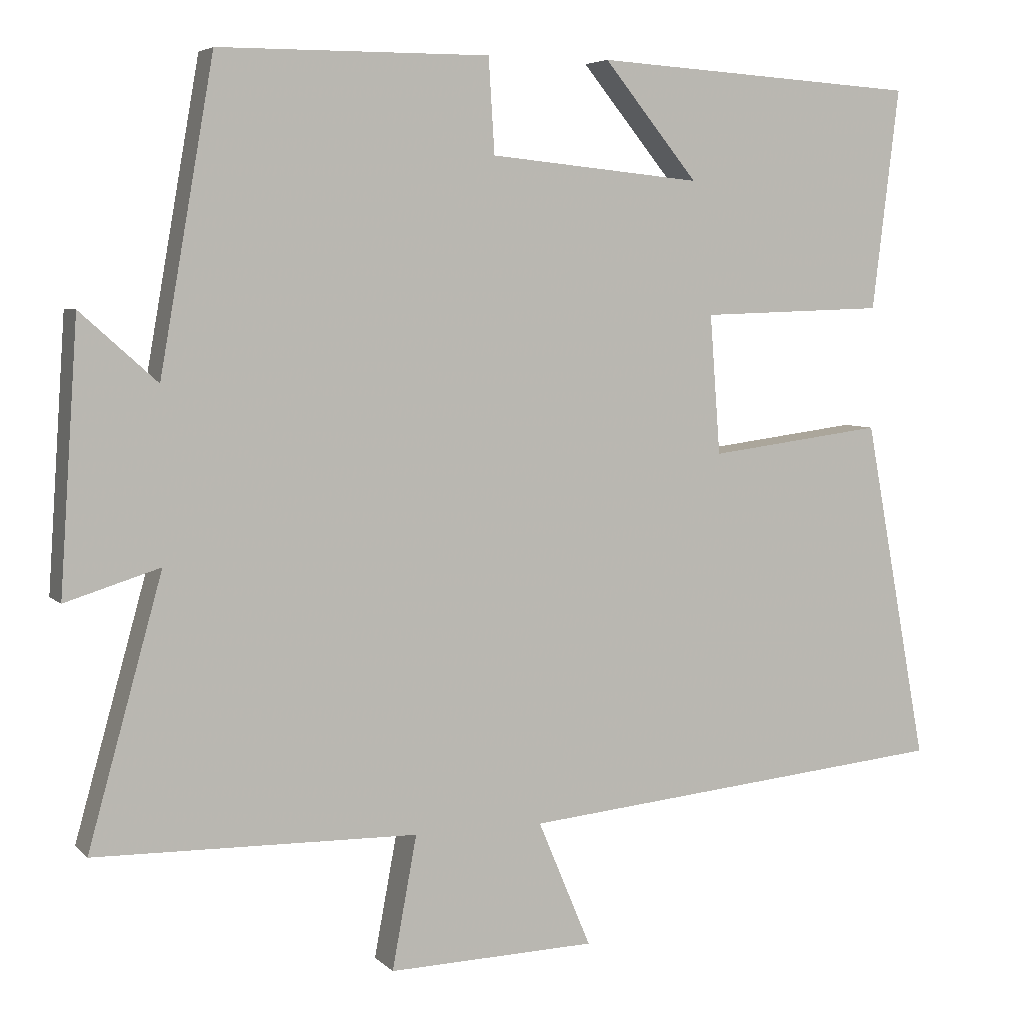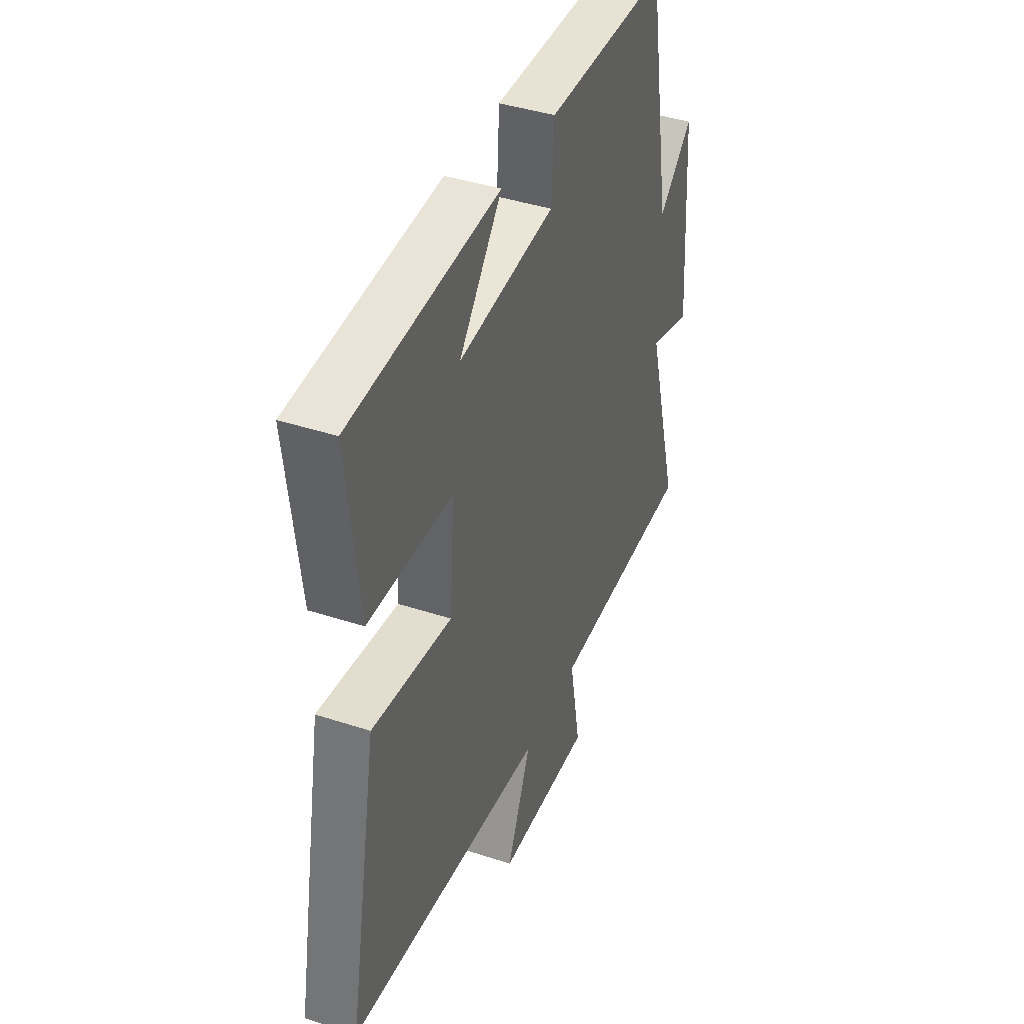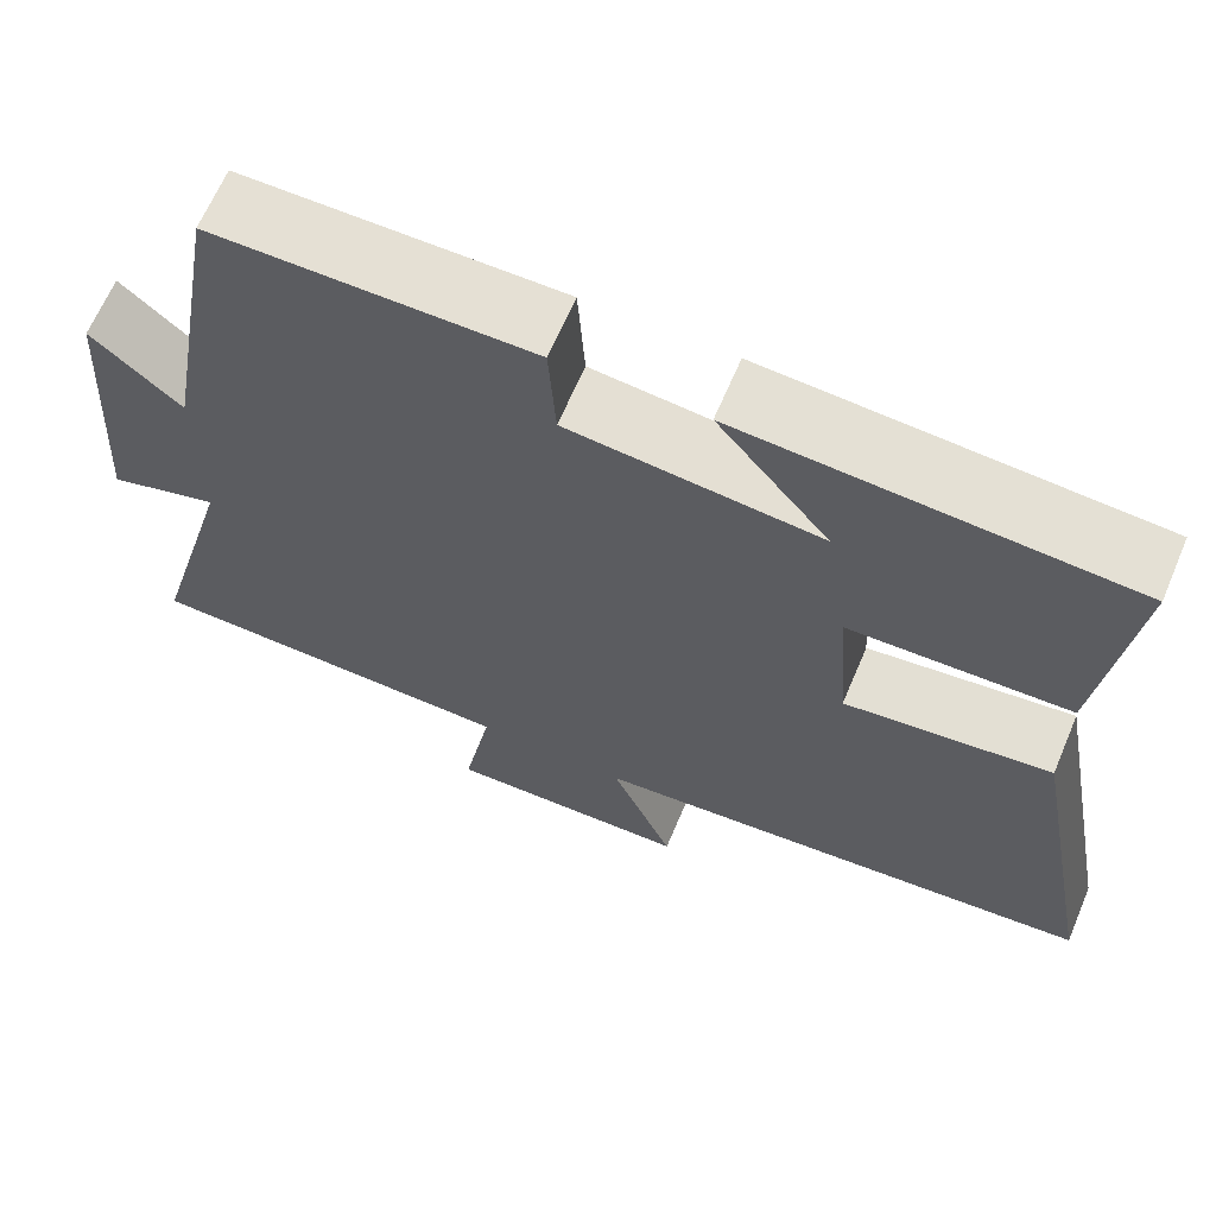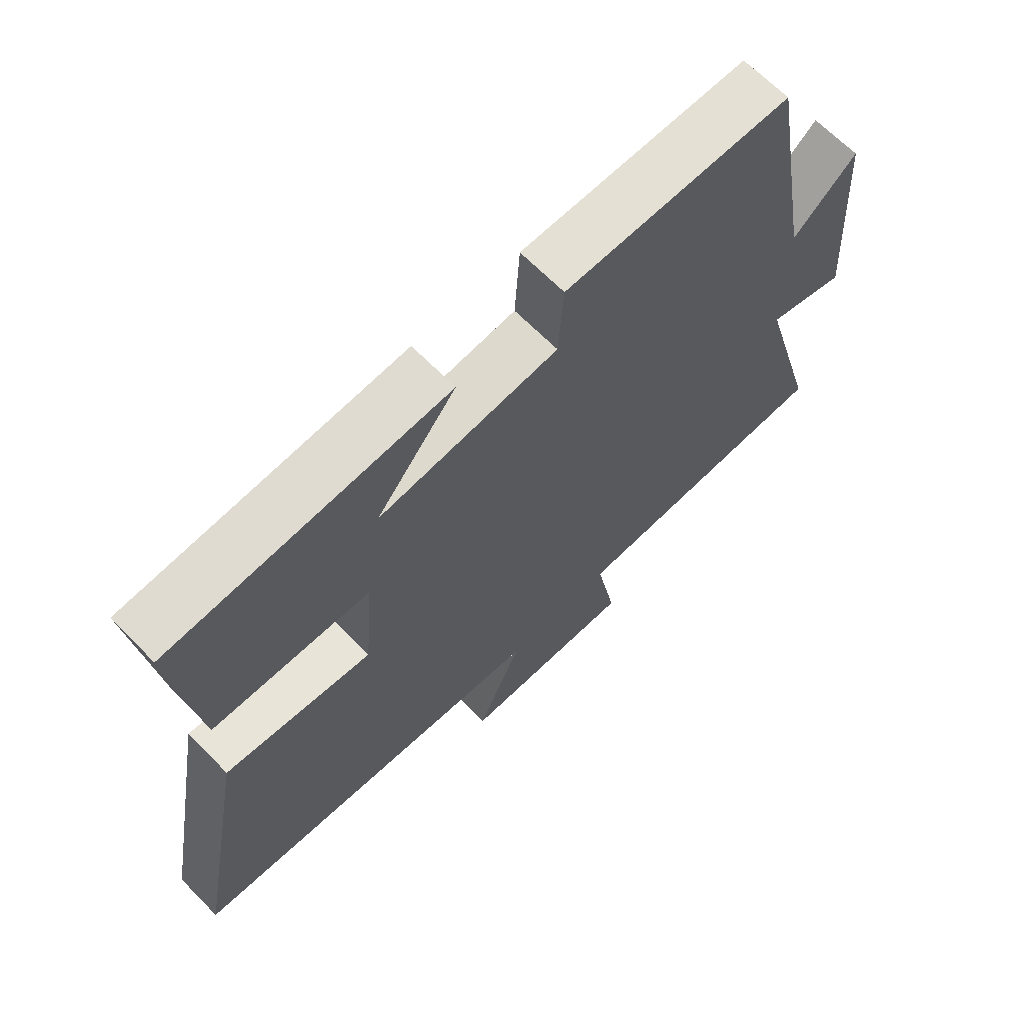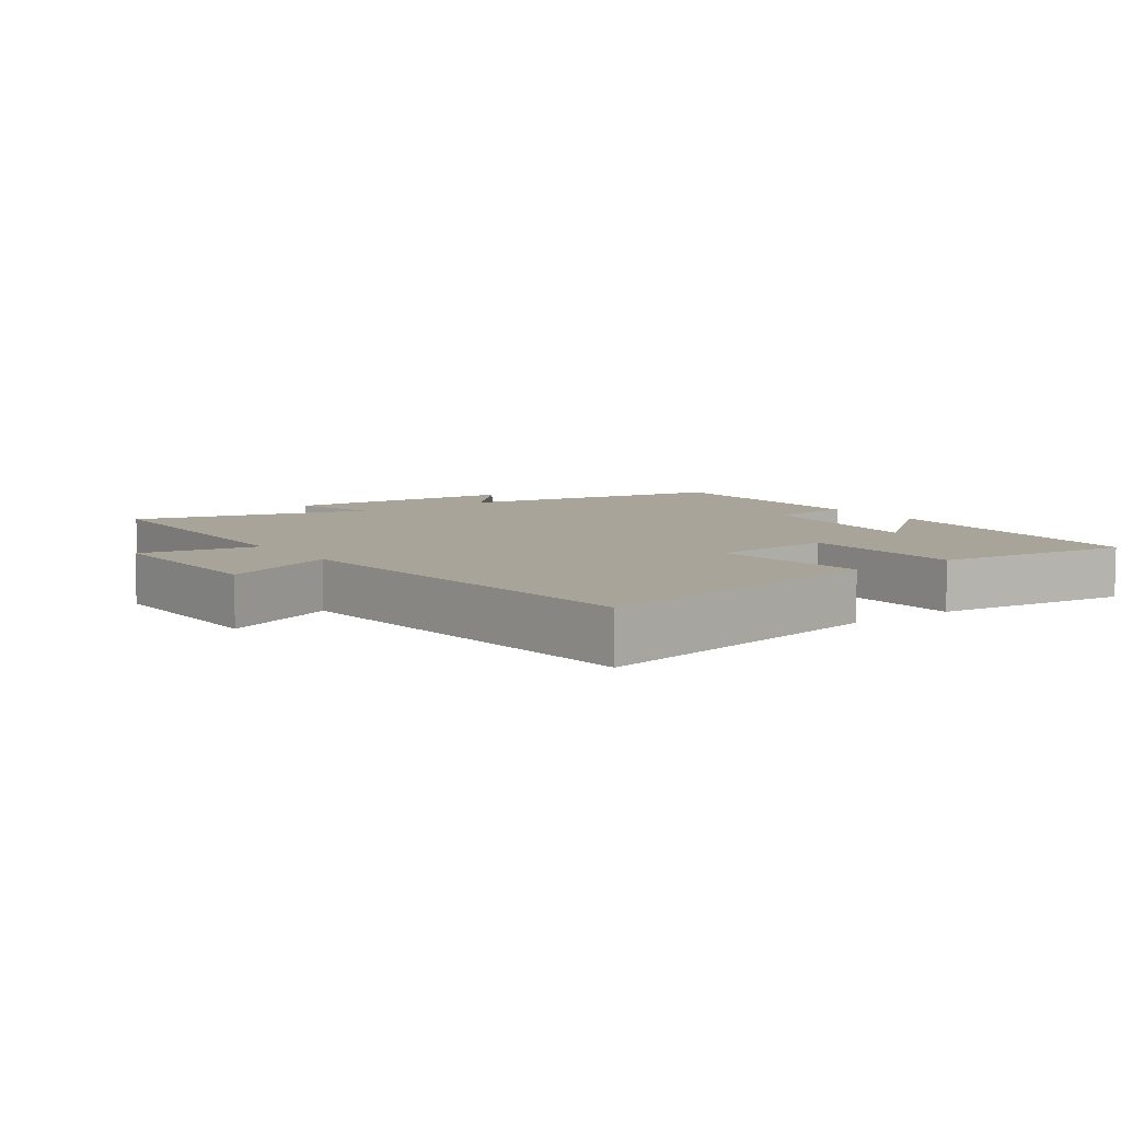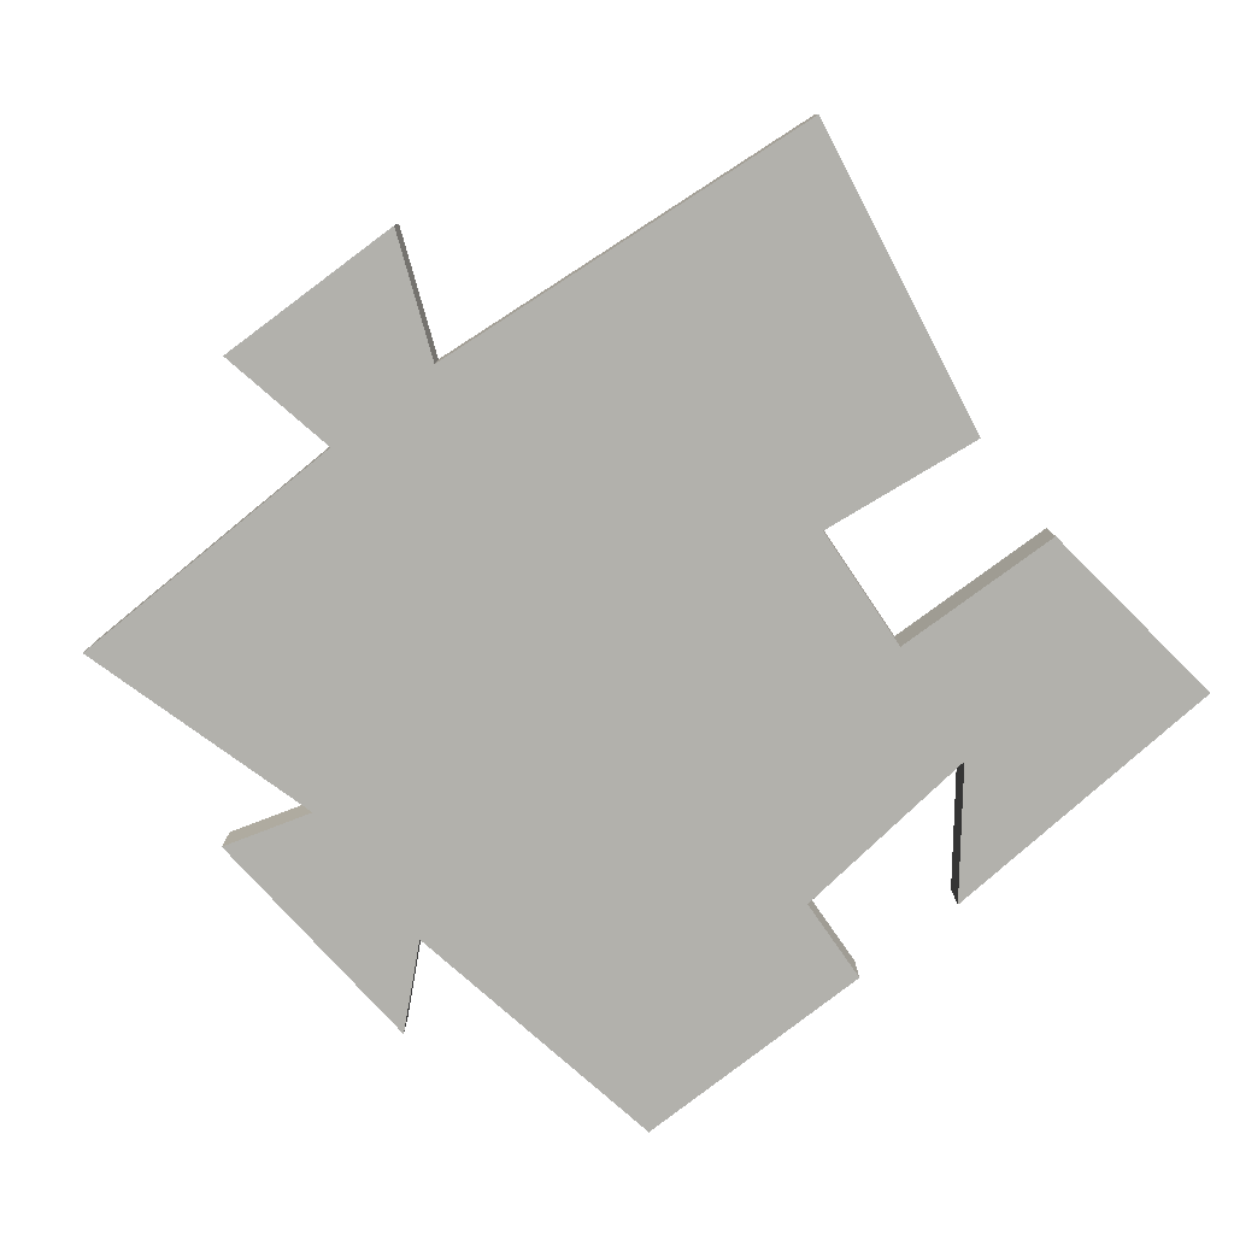
<metadata>
{"format":"obj","ext":"obj","renderer":"f3d","projection":"perspective","resolution":1024,"background":"white","views":[{"elev":5.3,"azim":157.7,"up":"+Z"},{"elev":41.0,"azim":-68.2,"up":"+Z"},{"elev":65.5,"azim":-157.0,"up":"+Z"},{"elev":66.5,"azim":-44.5,"up":"+Z"},{"elev":7.3,"azim":-125.5,"up":"+Y"},{"elev":-78.9,"azim":-141.7,"up":"+Y"}]}
</metadata>
<code>
v -0.536 0.07 0.473
v -0.099 0.07 0.5
v -0.225 0.07 0.346
v 0.059 0.07 0.374
v 0.067 0.07 0.5
v 0.428 0.07 0.498
v 0.5 0.07 0.089
v 0.602 0.07 0.18
v 0.626 0.07 -0.176
v 0.5 0.07 -0.137
v 0.599 0.07 -0.492
v 0.169 0.07 -0.5
v 0.202 0.07 -0.677
v -0.076 0.07 -0.669
v -0.005 0.07 -0.5
v -0.585 0.07 -0.444
v -0.5 0.07 0.013
v -0.266 0.07 -0.017
v -0.252 0.07 0.169
v -0.5 0.07 0.177
v -0.536 0 0.473
v -0.099 0 0.5
v -0.225 0 0.346
v 0.059 0 0.374
v 0.067 0 0.5
v 0.428 0 0.498
v 0.5 0 0.089
v 0.602 0 0.18
v 0.626 0 -0.176
v 0.5 0 -0.137
v 0.599 0 -0.492
v 0.169 0 -0.5
v 0.202 0 -0.677
v -0.076 0 -0.669
v -0.005 0 -0.5
v -0.585 0 -0.444
v -0.5 0 0.013
v -0.266 0 -0.017
v -0.252 0 0.169
v -0.5 0 0.177
f 19 20 1
f 15 16 17 18
f 15 18 19
f 12 13 14 15
f 12 15 19
f 11 12 19
f 10 11 19
f 7 8 9 10
f 6 7 10
f 5 6 10
f 4 5 10
f 3 4 10 19
f 1 2 3
f 1 3 19
f 21 40 39
f 38 37 36 35
f 39 38 35
f 35 34 33 32
f 39 35 32
f 39 32 31
f 39 31 30
f 30 29 28 27
f 30 27 26
f 30 26 25
f 30 25 24
f 39 30 24 23
f 23 22 21
f 39 23 21
f 1 21 22 2
f 2 22 23 3
f 3 23 24 4
f 4 24 25 5
f 5 25 26 6
f 6 26 27 7
f 7 27 28 8
f 8 28 29 9
f 9 29 30 10
f 10 30 31 11
f 11 31 32 12
f 12 32 33 13
f 13 33 34 14
f 14 34 35 15
f 15 35 36 16
f 16 36 37 17
f 17 37 38 18
f 18 38 39 19
f 19 39 40 20
f 20 40 21 1

</code>
